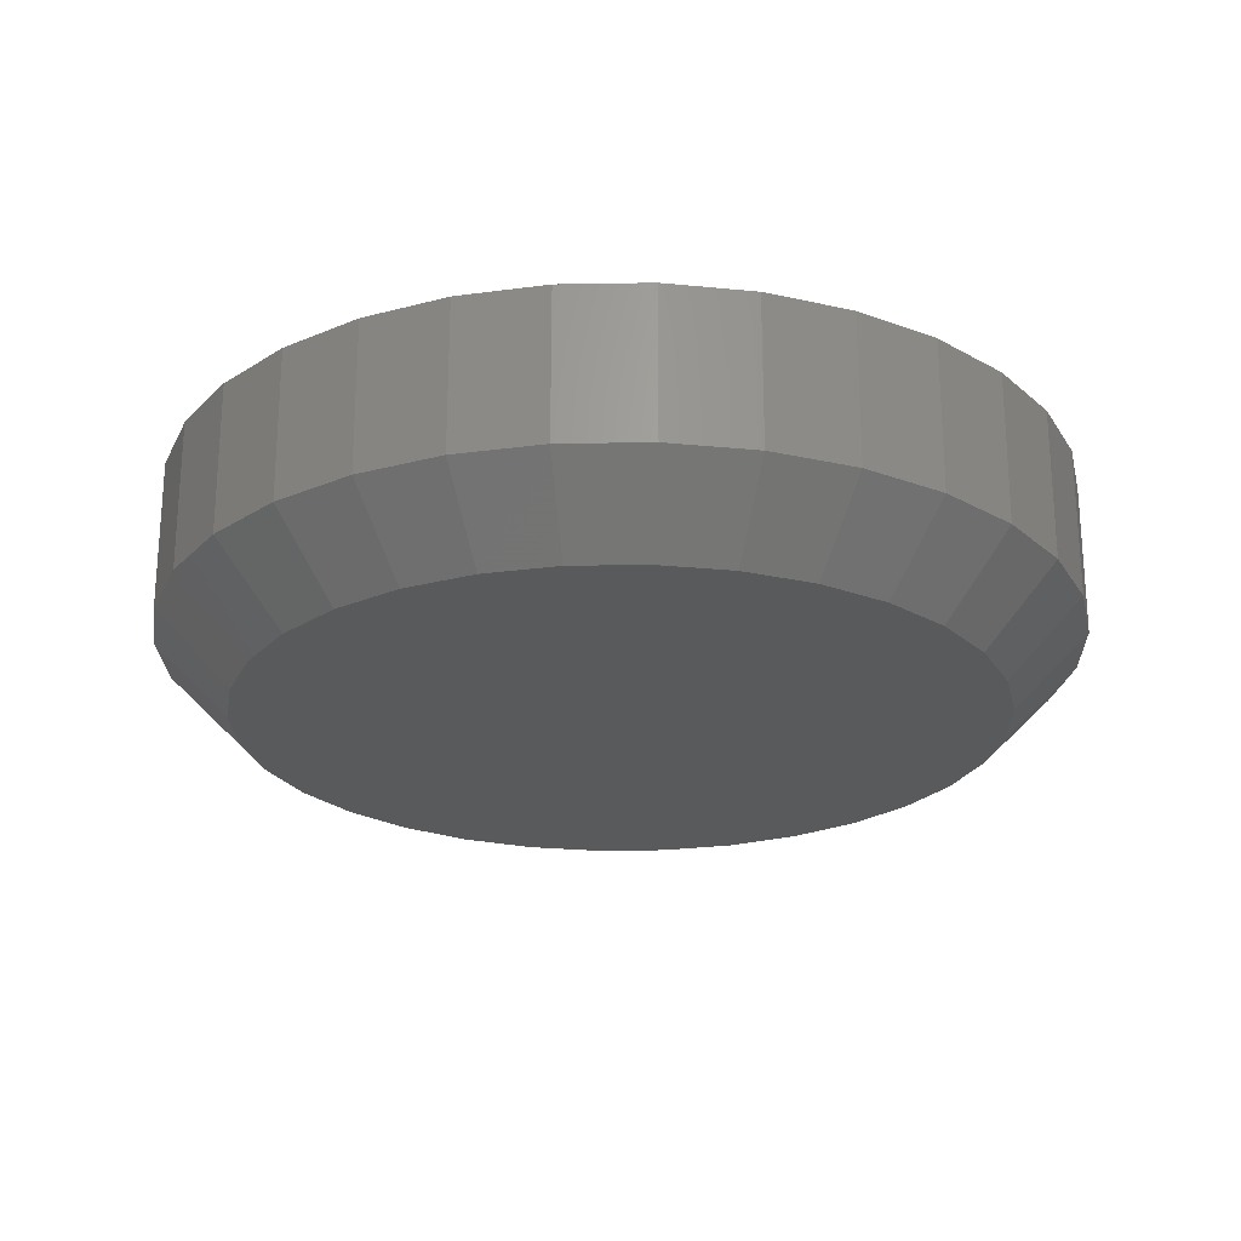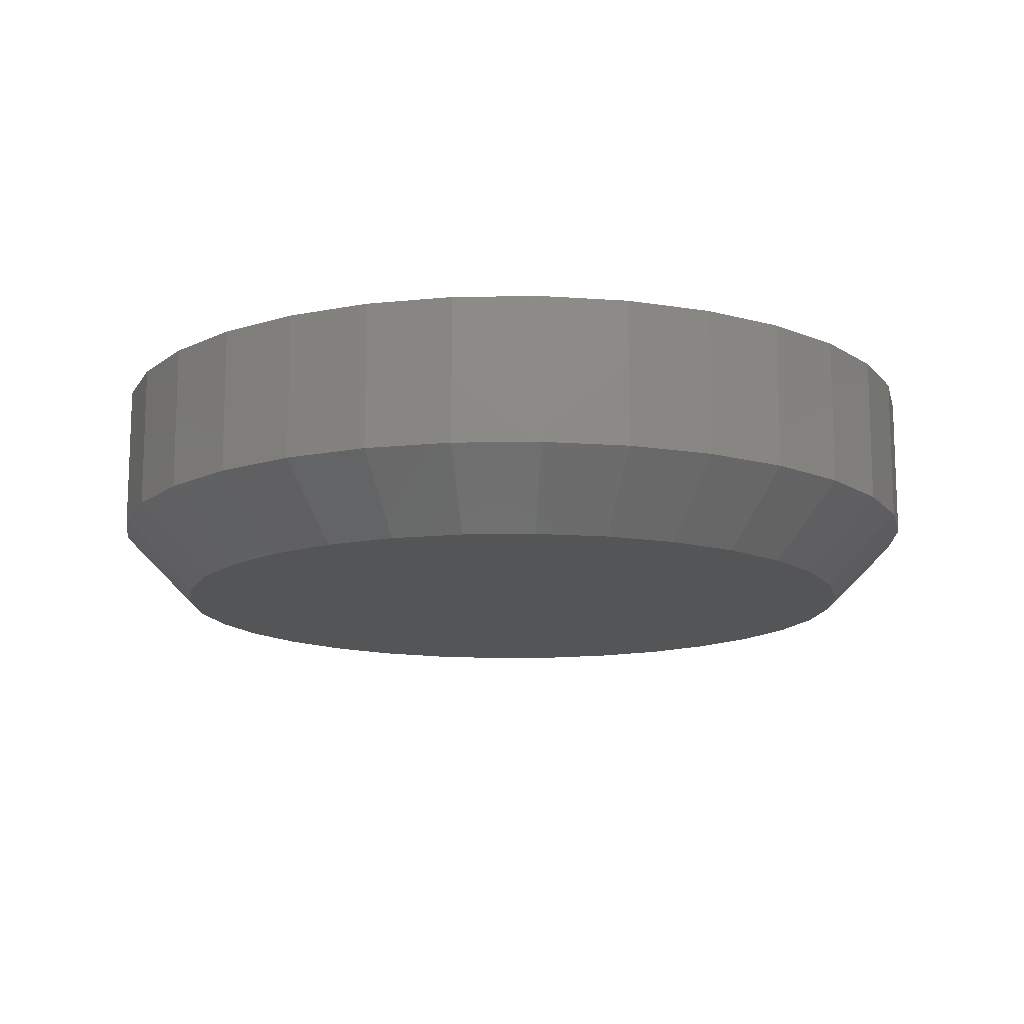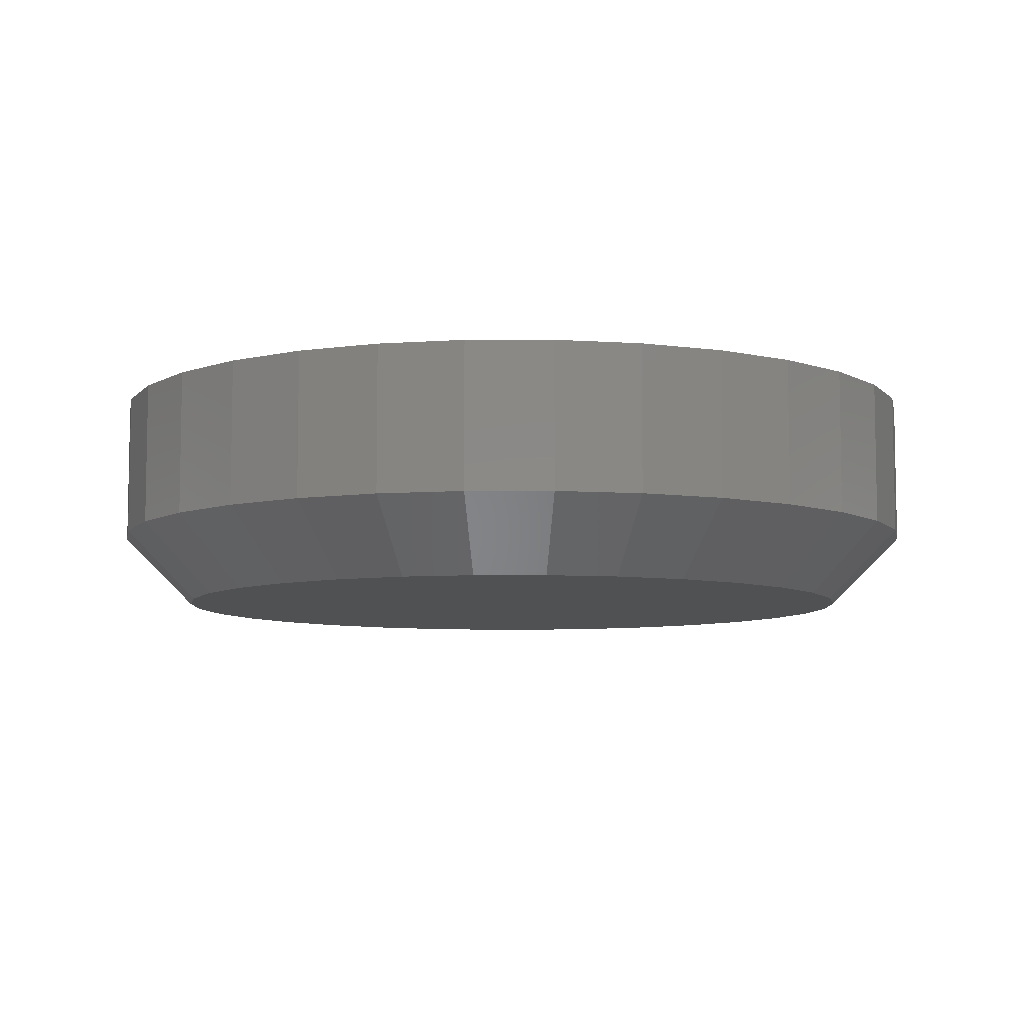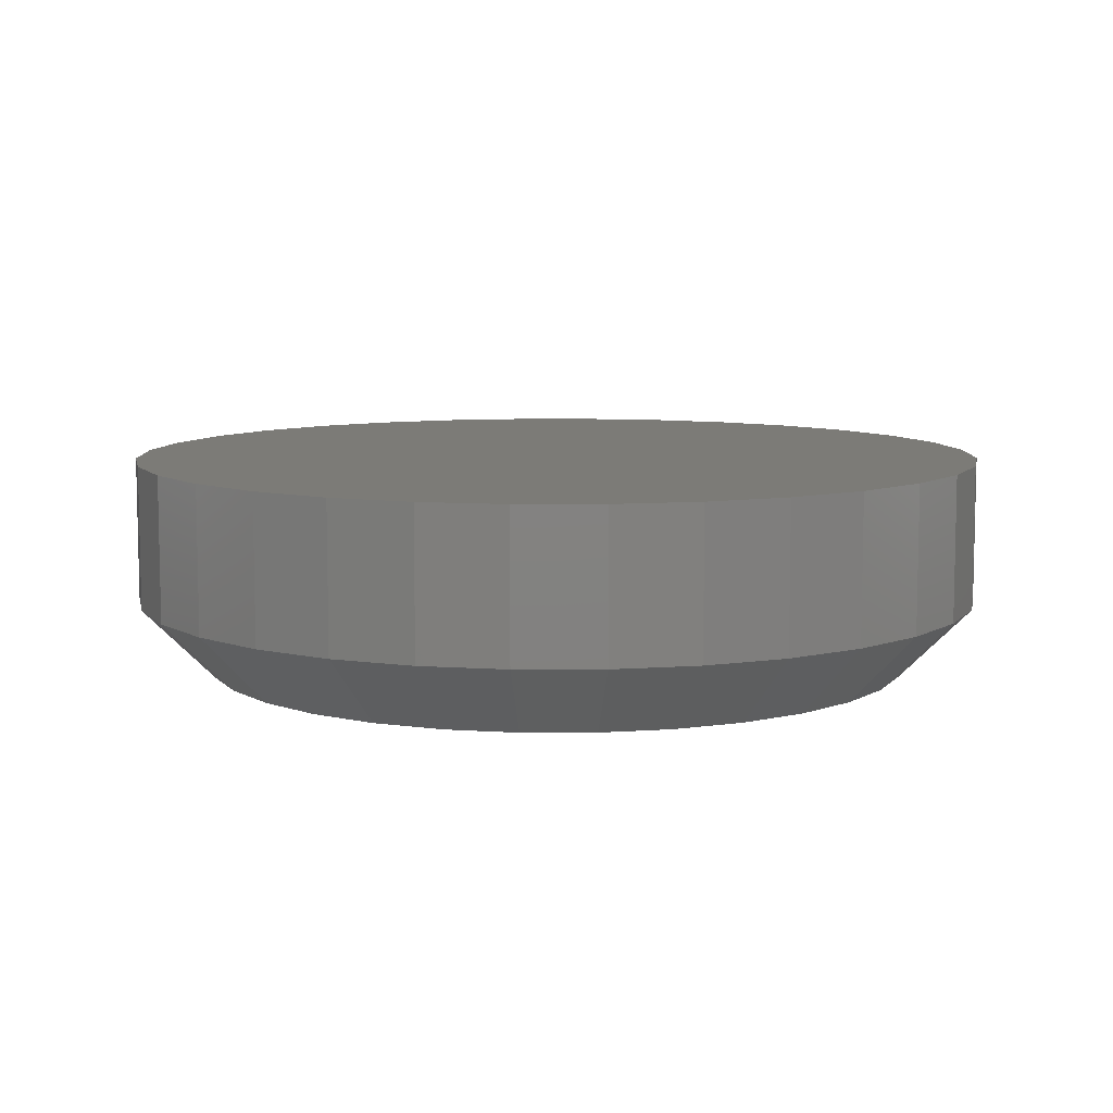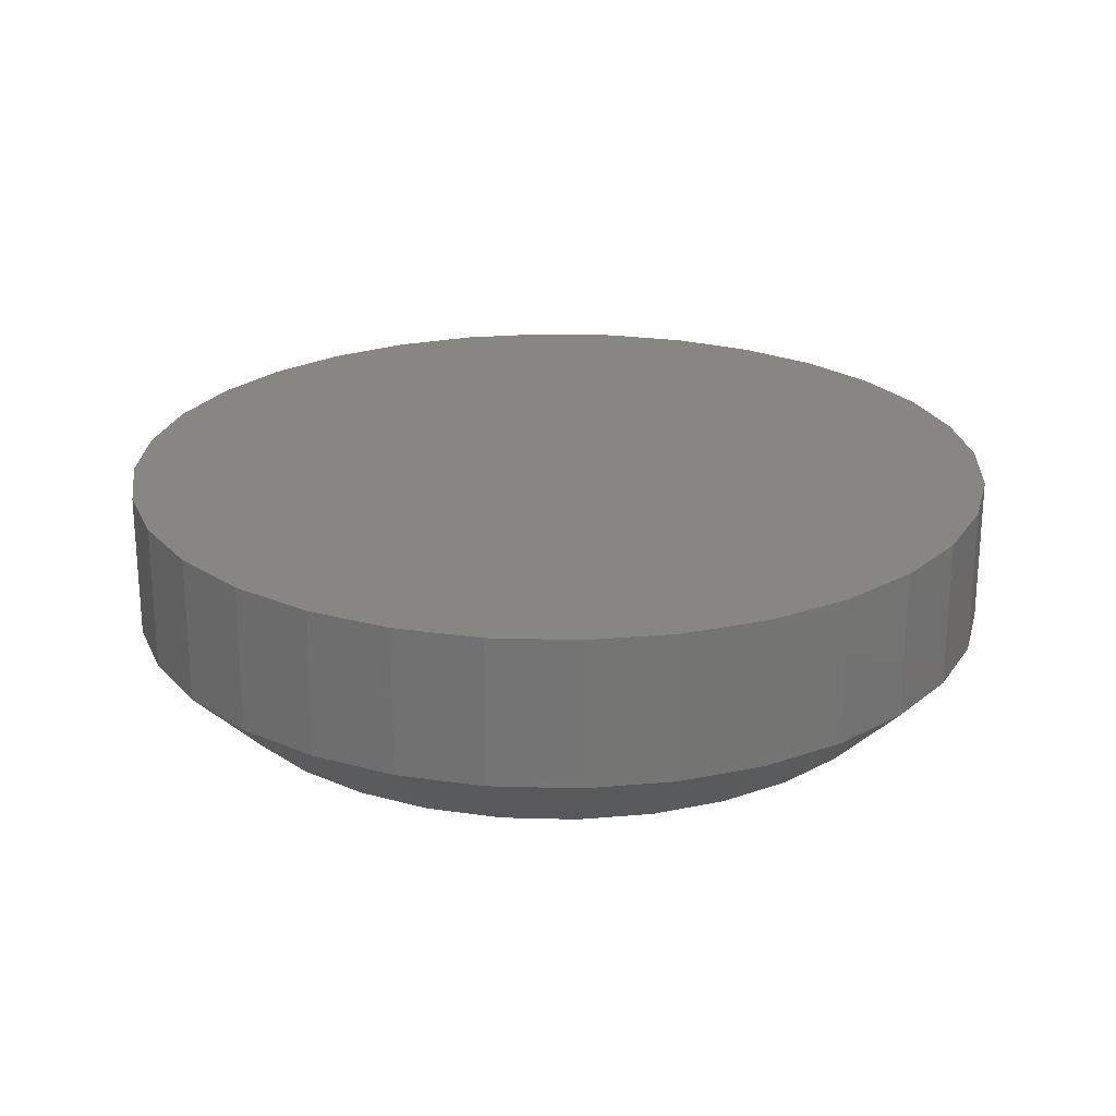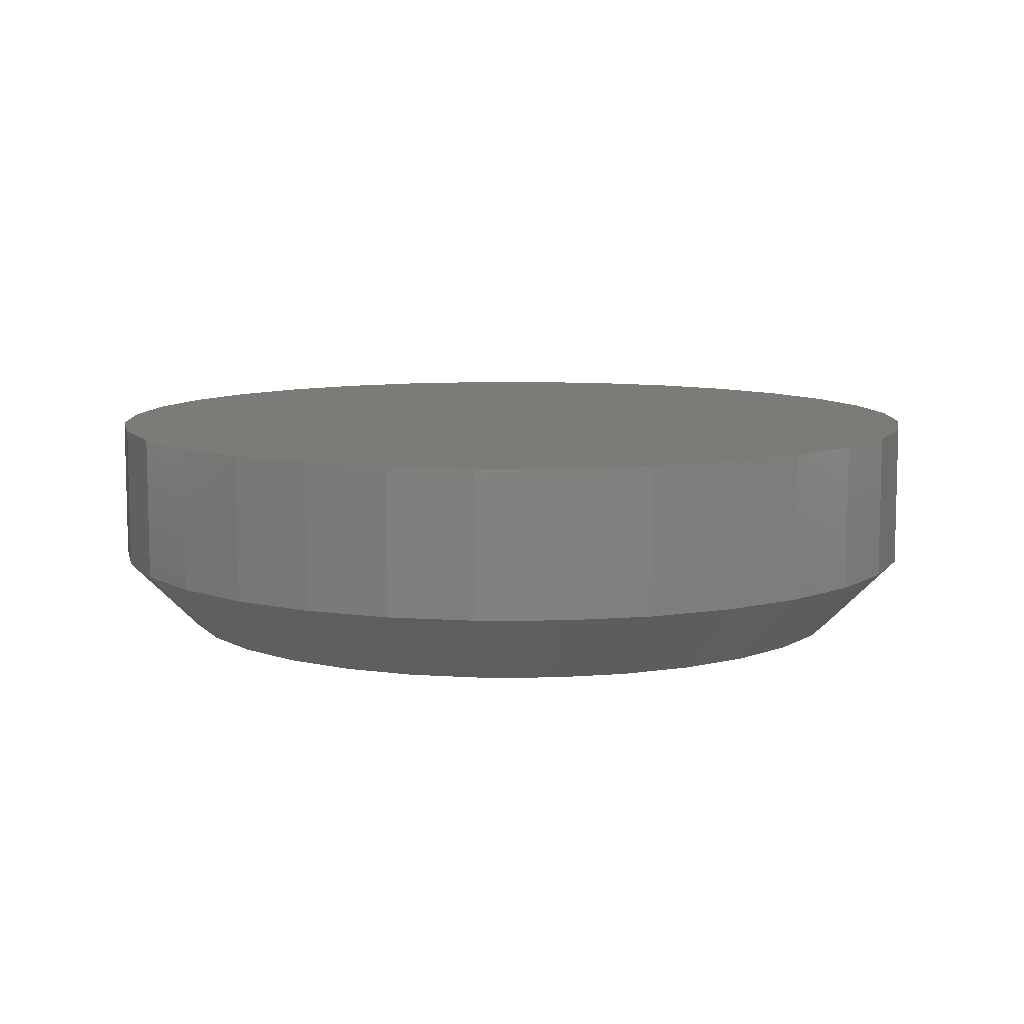
<metadata>
{"format":"stl","ext":"stl","renderer":"f3d","projection":"perspective","resolution":1024,"background":"white","views":[{"elev":-23.5,"azim":29.8,"up":"+Z"},{"elev":-13.5,"azim":165.1,"up":"+Z"},{"elev":-7.4,"azim":107.2,"up":"+Z"},{"elev":8.3,"azim":50.3,"up":"+Z"},{"elev":23.1,"azim":165.9,"up":"+Z"},{"elev":8.9,"azim":150.9,"up":"+Z"}]}
</metadata>
<code>
# stl→obj: 96 verts, 188 faces
v 0.5355 0.07393 -0.04688
v 0.5508 0.07243 -0.04688
v 0.5203 0.07243 -0.04688
v 0.5056 0.06798 -0.04688
v 0.5655 0.06798 -0.04688
v 0.4921 0.06075 -0.04688
v 0.579 0.06075 -0.04688
v 0.4802 0.05102 -0.04688
v 0.5908 0.05102 -0.04688
v 0.579 -0.0693 -0.04688
v 0.4921 -0.0693 -0.04688
v 0.5908 -0.05958 -0.04688
v 0.5056 -0.07653 -0.04688
v 0.5655 -0.07653 -0.04688
v 0.5203 -0.08098 -0.04688
v 0.5508 -0.08098 -0.04688
v 0.5355 -0.08248 -0.04688
v 0.4802 -0.05958 -0.04688
v 0.4705 -0.04773 -0.04688
v 0.6006 -0.04773 -0.04688
v 0.4633 -0.0342 -0.04688
v 0.6078 -0.0342 -0.04688
v 0.4588 -0.01953 -0.04688
v 0.6122 -0.01953 -0.04688
v 0.4573 -0.004276 -0.04688
v 0.6137 -0.004276 -0.04688
v 0.4588 0.01098 -0.04688
v 0.6122 0.01098 -0.04688
v 0.4633 0.02565 -0.04688
v 0.6078 0.02565 -0.04688
v 0.4705 0.03917 -0.04688
v 0.6006 0.03917 -0.04688
v 0.6294 -0.004276 -0.03125
v 0.6294 -0.004276 0
v 0.6276 -0.02258 -0.03125
v 0.6276 -0.02258 0
v 0.6222 -0.04018 -0.03125
v 0.6222 -0.04018 0
v 0.6135 -0.05641 -0.03125
v 0.6135 -0.05641 0
v 0.6019 -0.07063 -0.03125
v 0.6019 -0.07063 0
v 0.5877 -0.08229 -0.03125
v 0.5877 -0.08229 0
v 0.5714 -0.09097 -0.03125
v 0.5714 -0.09097 0
v 0.5538 -0.09631 -0.03125
v 0.5538 -0.09631 0
v 0.5355 -0.09811 -0.03125
v 0.5355 -0.09811 0
v 0.5172 -0.09631 -0.03125
v 0.5172 -0.09631 0
v 0.4996 -0.09097 -0.03125
v 0.4996 -0.09097 0
v 0.4834 -0.08229 -0.03125
v 0.4834 -0.08229 0
v 0.4692 -0.07063 -0.03125
v 0.4692 -0.07063 0
v 0.4575 -0.05641 -0.03125
v 0.4575 -0.05641 0
v 0.4488 -0.04018 -0.03125
v 0.4488 -0.04018 0
v 0.4435 -0.02258 -0.03125
v 0.4435 -0.02258 0
v 0.4417 -0.004276 -0.03125
v 0.4417 -0.004276 0
v 0.4435 0.01403 -0.03125
v 0.4435 0.01403 0
v 0.4488 0.03163 -0.03125
v 0.4488 0.03163 0
v 0.4575 0.04785 -0.03125
v 0.4575 0.04785 0
v 0.4692 0.06207 -0.03125
v 0.4692 0.06207 0
v 0.4834 0.07374 -0.03125
v 0.4834 0.07374 0
v 0.4996 0.08241 -0.03125
v 0.4996 0.08241 0
v 0.5172 0.08775 -0.03125
v 0.5172 0.08775 0
v 0.5355 0.08956 -0.03125
v 0.5355 0.08956 0
v 0.5538 0.08775 -0.03125
v 0.5538 0.08775 0
v 0.5714 0.08241 -0.03125
v 0.5714 0.08241 0
v 0.5877 0.07374 -0.03125
v 0.5877 0.07374 0
v 0.6019 0.06207 -0.03125
v 0.6019 0.06207 0
v 0.6135 0.04785 -0.03125
v 0.6135 0.04785 0
v 0.6222 0.03163 -0.03125
v 0.6222 0.03163 0
v 0.6276 0.01403 -0.03125
v 0.6276 0.01403 0
f 1 2 3
f 4 3 2
f 5 4 2
f 6 4 5
f 7 6 5
f 8 6 7
f 9 8 7
f 10 11 12
f 13 11 10
f 14 13 10
f 15 13 14
f 16 15 14
f 17 15 16
f 11 18 12
f 12 18 19
f 12 19 20
f 20 19 21
f 20 21 22
f 22 21 23
f 22 23 24
f 24 23 25
f 24 25 26
f 26 25 27
f 26 27 28
f 28 27 29
f 28 29 30
f 30 29 31
f 30 31 32
f 32 31 8
f 32 8 9
f 33 34 35
f 35 34 36
f 35 36 37
f 37 36 38
f 37 38 39
f 39 38 40
f 39 40 41
f 41 40 42
f 41 42 43
f 43 42 44
f 43 44 45
f 45 44 46
f 45 46 47
f 47 46 48
f 47 48 49
f 49 48 50
f 49 50 51
f 51 50 52
f 51 52 53
f 53 52 54
f 53 54 55
f 55 54 56
f 55 56 57
f 57 56 58
f 57 58 59
f 59 58 60
f 59 60 61
f 61 60 62
f 61 62 63
f 63 62 64
f 63 64 65
f 65 64 66
f 65 66 67
f 67 66 68
f 67 68 69
f 69 68 70
f 69 70 71
f 71 70 72
f 71 72 73
f 73 72 74
f 73 74 75
f 75 74 76
f 75 76 77
f 77 76 78
f 77 78 79
f 79 78 80
f 79 80 81
f 81 80 82
f 81 82 83
f 83 82 84
f 83 84 85
f 85 84 86
f 85 86 87
f 87 86 88
f 87 88 89
f 89 88 90
f 89 90 91
f 91 90 92
f 91 92 93
f 93 92 94
f 93 94 95
f 95 94 96
f 95 96 33
f 33 96 34
f 49 15 17
f 17 47 49
f 11 55 18
f 18 55 57
f 18 57 19
f 19 57 59
f 19 59 21
f 21 59 61
f 21 61 23
f 23 61 63
f 23 63 25
f 25 63 65
f 43 10 41
f 41 10 12
f 41 12 39
f 39 12 20
f 39 20 37
f 37 20 22
f 37 22 35
f 35 22 24
f 35 24 33
f 33 24 26
f 55 11 53
f 53 11 13
f 53 13 51
f 51 13 15
f 51 15 49
f 10 43 14
f 14 43 45
f 14 45 16
f 16 45 47
f 16 47 17
f 81 2 1
f 1 79 81
f 7 87 9
f 9 87 89
f 9 89 32
f 32 89 91
f 32 91 30
f 30 91 93
f 30 93 28
f 28 93 95
f 28 95 26
f 26 95 33
f 75 6 73
f 73 6 8
f 73 8 71
f 71 8 31
f 71 31 69
f 69 31 29
f 69 29 67
f 67 29 27
f 67 27 65
f 65 27 25
f 87 7 85
f 85 7 5
f 85 5 83
f 83 5 2
f 83 2 81
f 6 75 4
f 4 75 77
f 4 77 3
f 3 77 79
f 3 79 1
f 80 84 82
f 84 80 78
f 84 78 86
f 86 78 76
f 86 76 88
f 44 54 46
f 46 54 52
f 46 52 48
f 48 52 50
f 88 76 90
f 90 76 74
f 90 74 92
f 92 74 72
f 92 72 94
f 94 72 70
f 94 70 96
f 96 70 68
f 96 68 34
f 34 68 66
f 34 66 36
f 36 66 64
f 36 64 38
f 38 64 62
f 38 62 40
f 40 62 60
f 40 60 42
f 42 60 58
f 42 58 44
f 44 58 56
f 44 56 54

</code>
